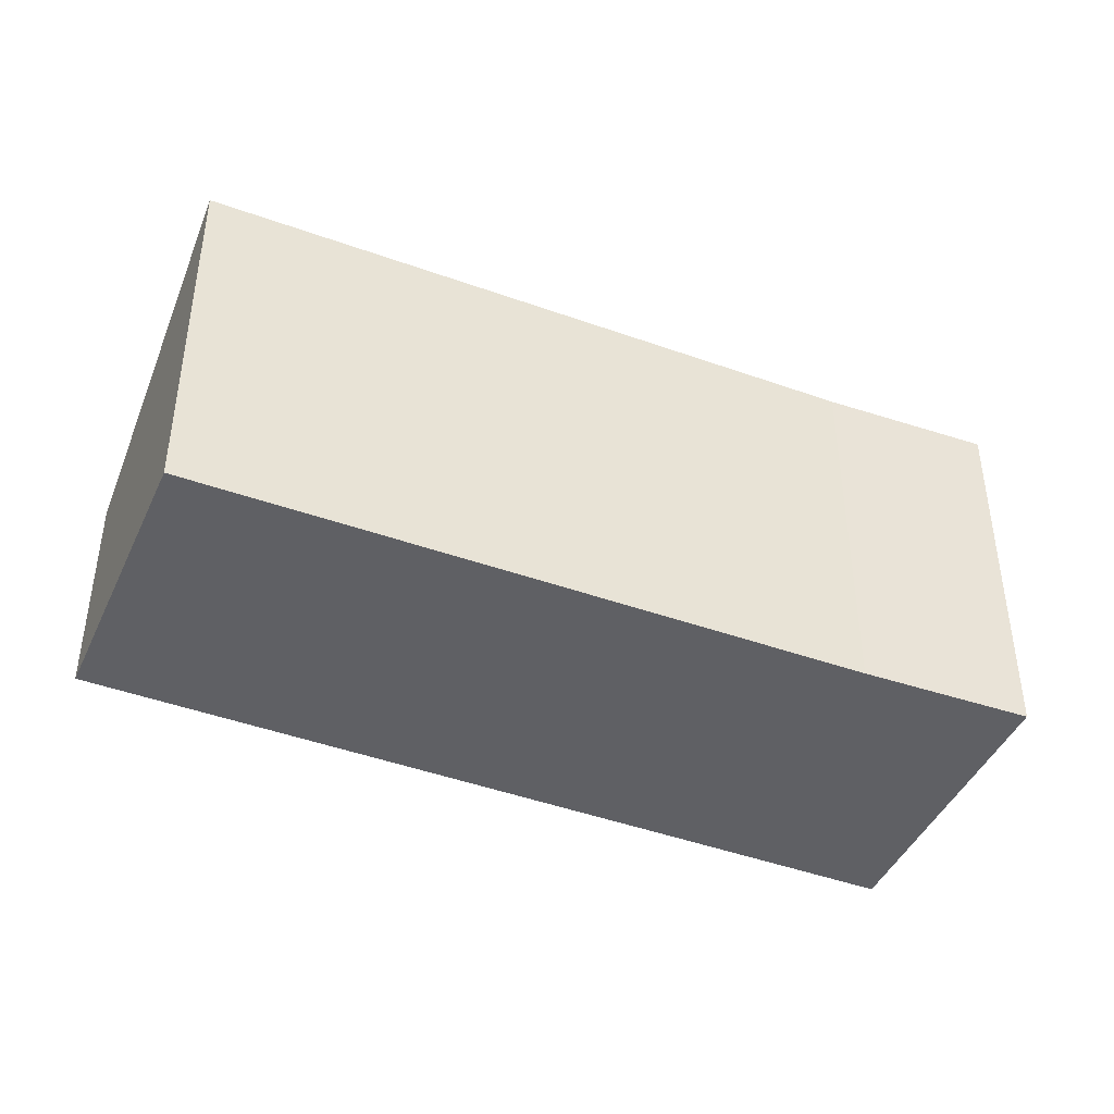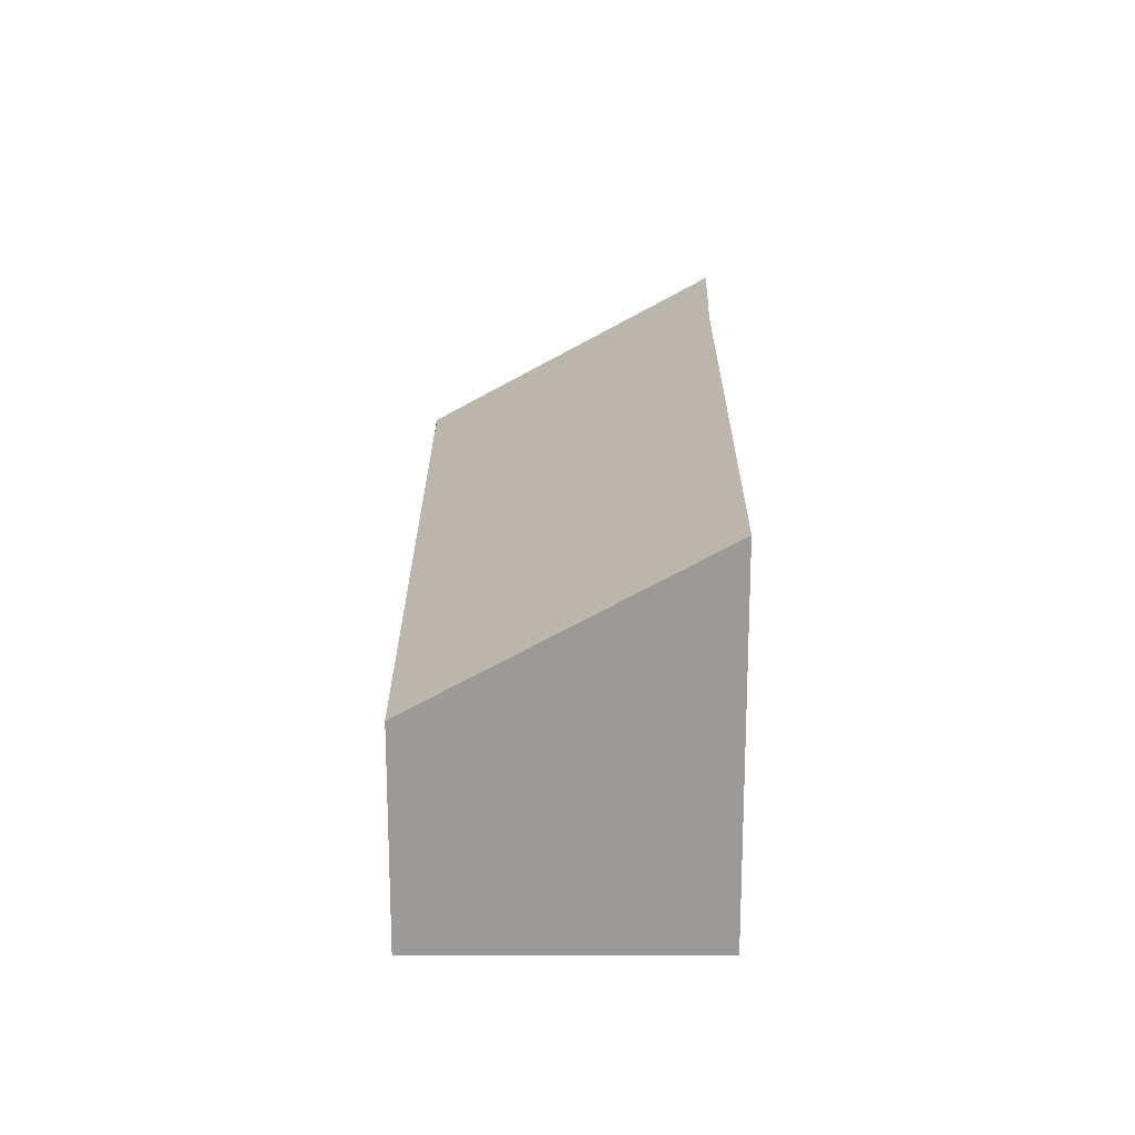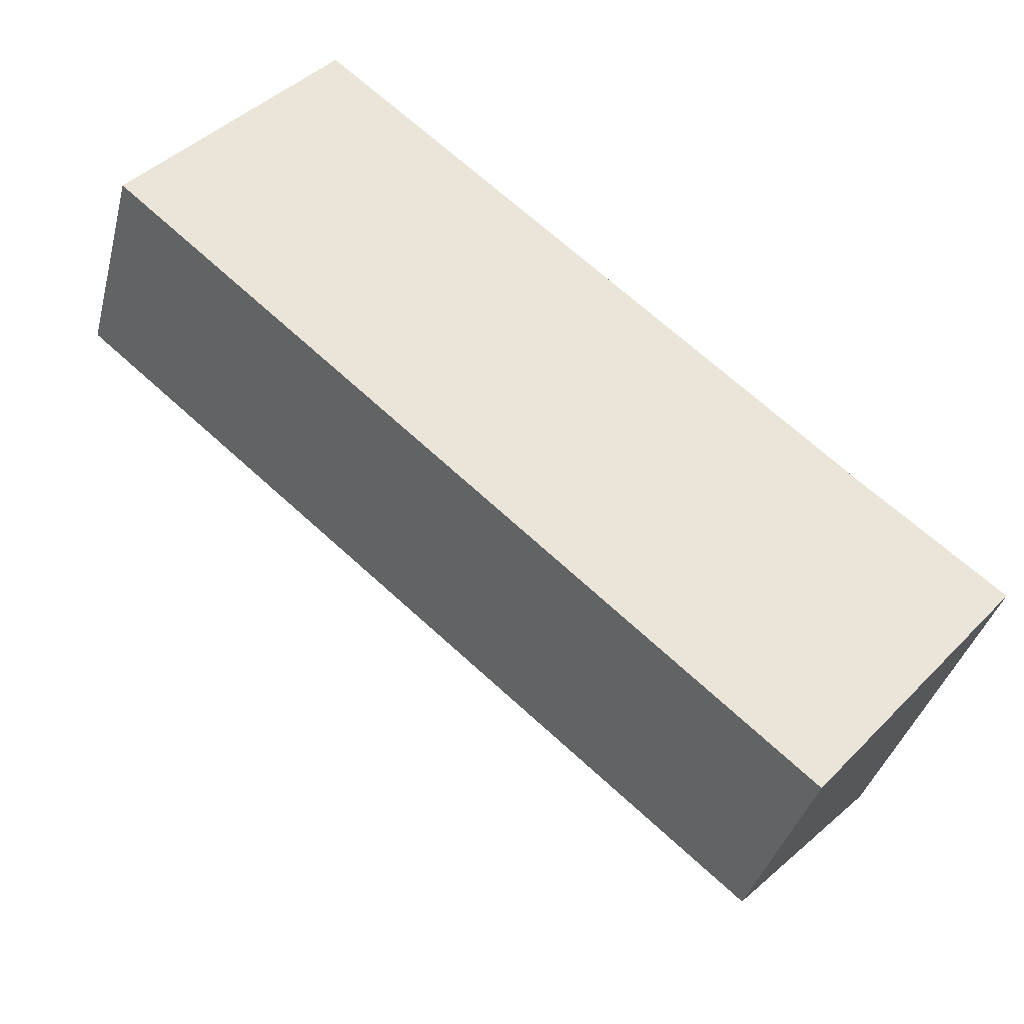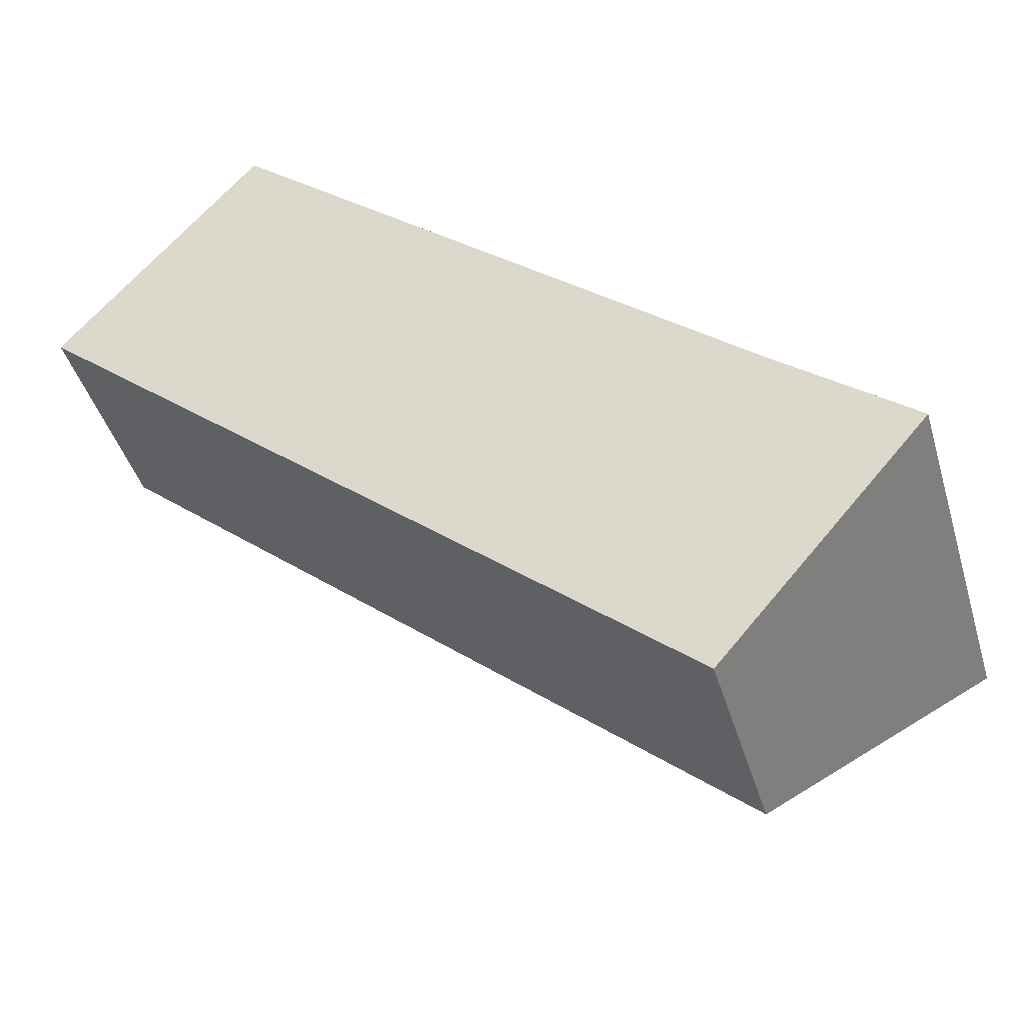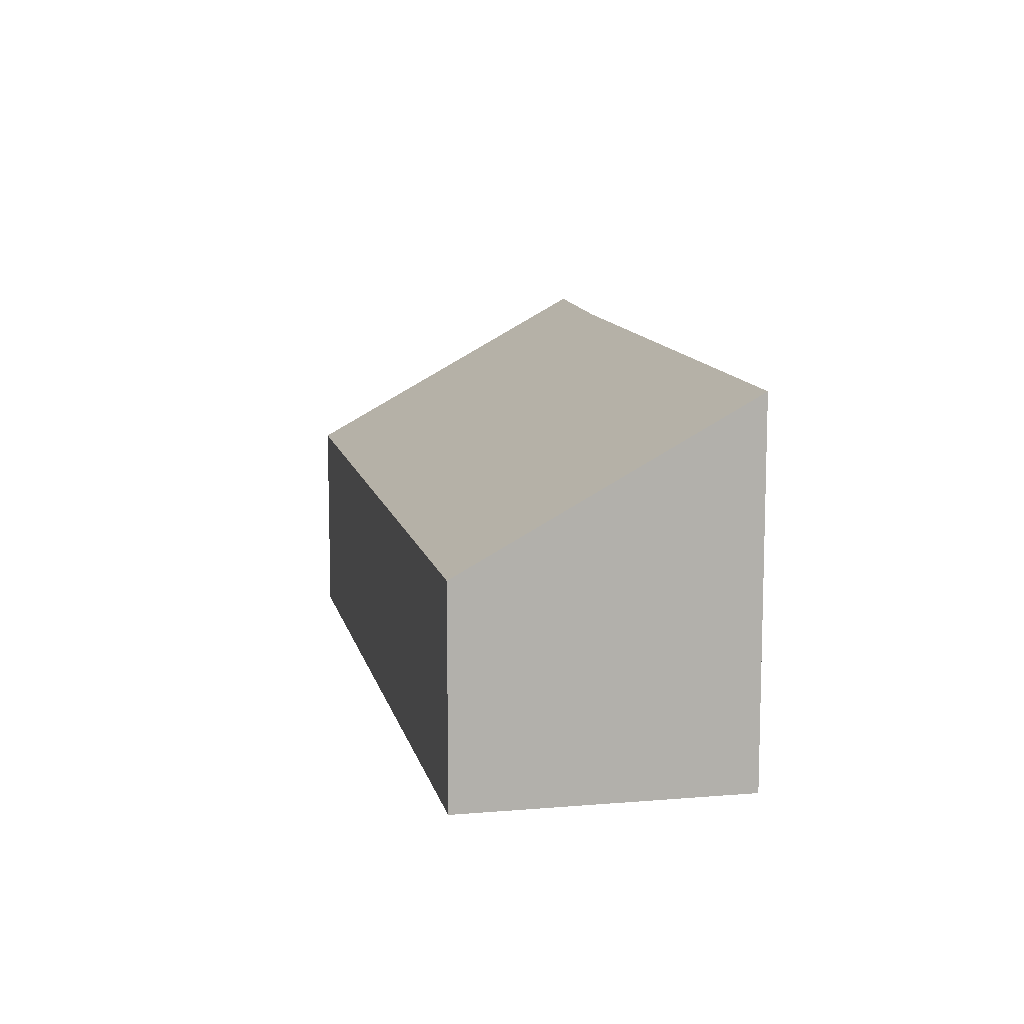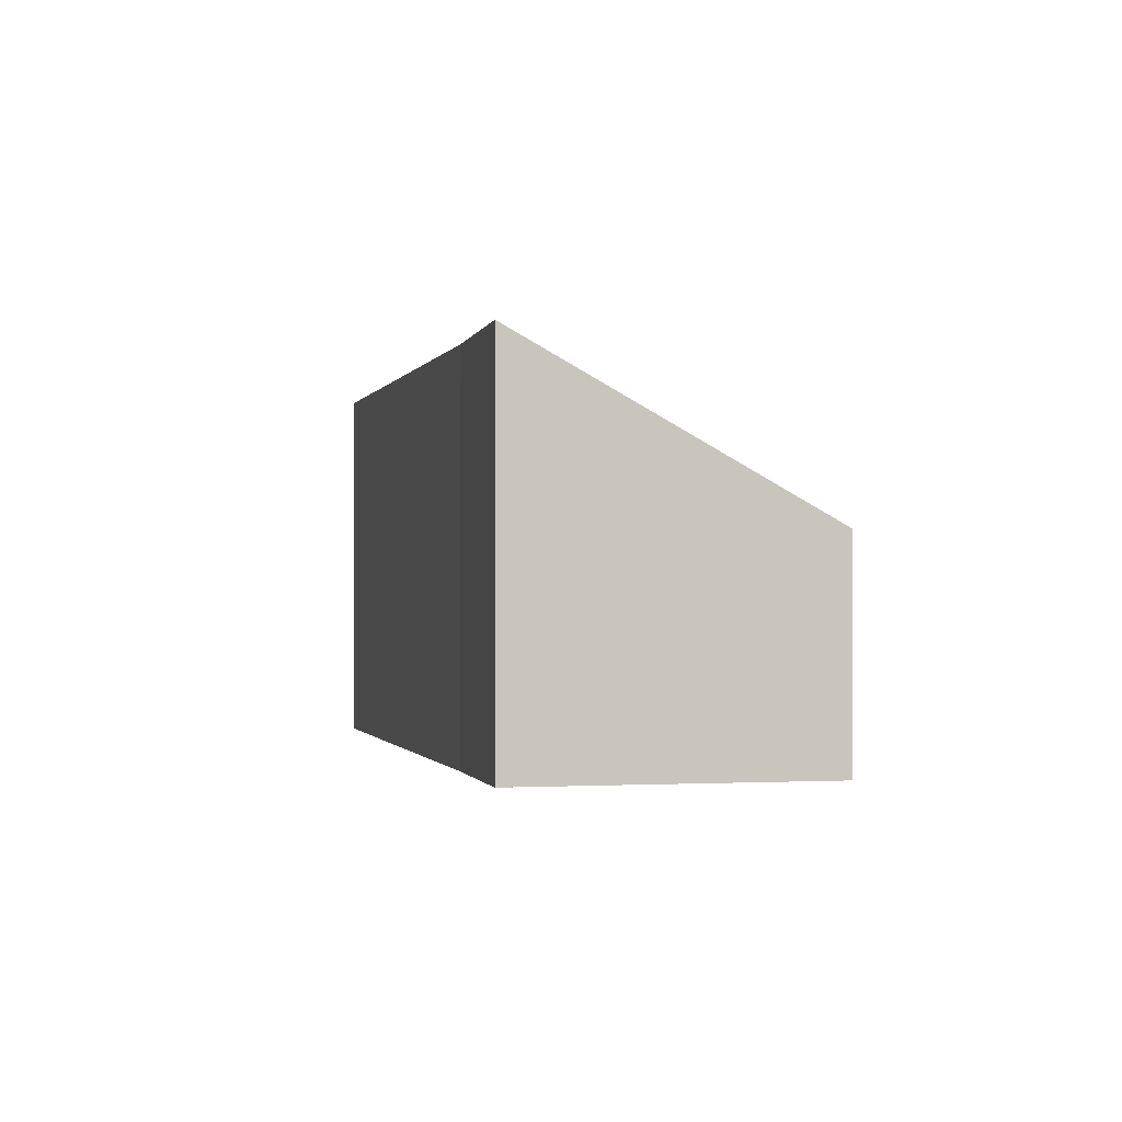
<metadata>
{"format":"obj","ext":"obj","renderer":"f3d","projection":"perspective","resolution":1024,"background":"white","views":[{"elev":-43.7,"azim":17.4,"up":"+Y"},{"elev":20.7,"azim":-49.4,"up":"+Y"},{"elev":-36.9,"azim":-14.1,"up":"+Z"},{"elev":-42.1,"azim":16.0,"up":"+Z"},{"elev":11.4,"azim":-61.2,"up":"+Y"},{"elev":-0.8,"azim":117.2,"up":"+Y"}]}
</metadata>
<code>
v  3.922 7.728 4.553
v  5.493 4.391 -4.731
v  0 4.448 2.724e-16
v  5.493 7.723 3.227
v  14.51 7.692 -4.39
v  12.26 4.321 -10.56
v  13.19 4.321 -11.34
v  17.27 7.728 -6.609
v  13.18 6.951e-16 -11.35
v  13.18 4.311 -11.35
v  12.26 6.466e-16 -10.56
v  5.493 2.897e-16 -4.731
v  0 0 0
v  3.922 -2.788e-16 4.553
v  14.51 2.688e-16 -4.39
v  5.493 -1.976e-16 3.227
v  17.27 4.047e-16 -6.609
v  13.19 6.943e-16 -11.34
g defaultobject
f 1 2 3
f 2 1 4
f 2 4 5
f 2 5 6
f 6 5 7
f 7 5 8
f 9 6 10
f 6 9 2
f 2 9 11
f 2 11 12
f 2 12 3
f 3 12 13
f 3 14 1
f 14 3 13
f 14 4 1
f 4 14 5
f 5 14 15
f 15 14 16
f 5 17 8
f 17 5 15
f 17 7 8
f 7 17 18
f 7 18 10
f 10 18 9
f 9 18 11
f 12 14 13
f 14 12 16
f 16 12 15
f 15 12 11
f 15 11 17
f 17 11 18

</code>
